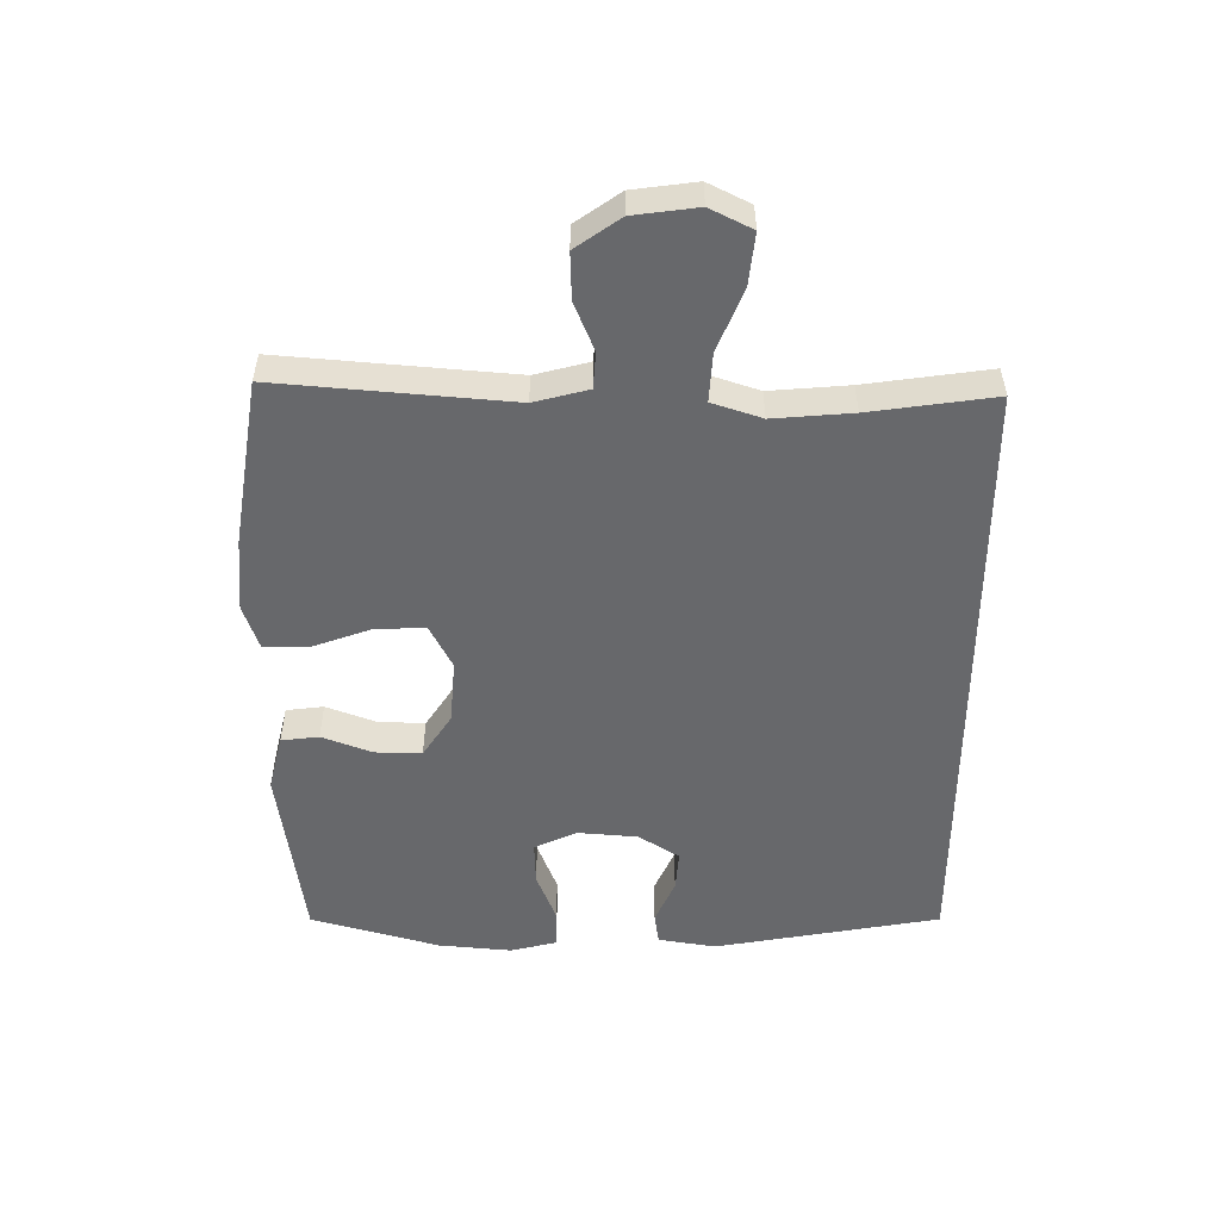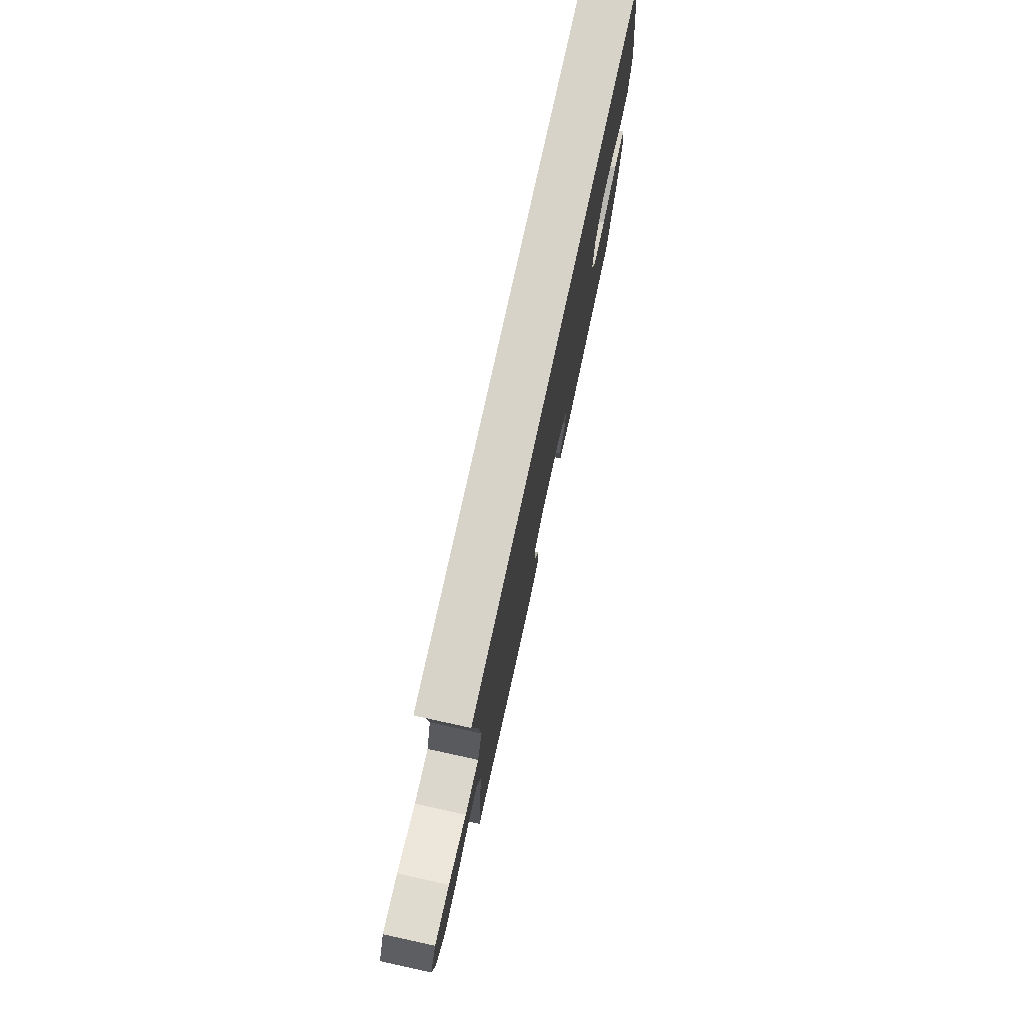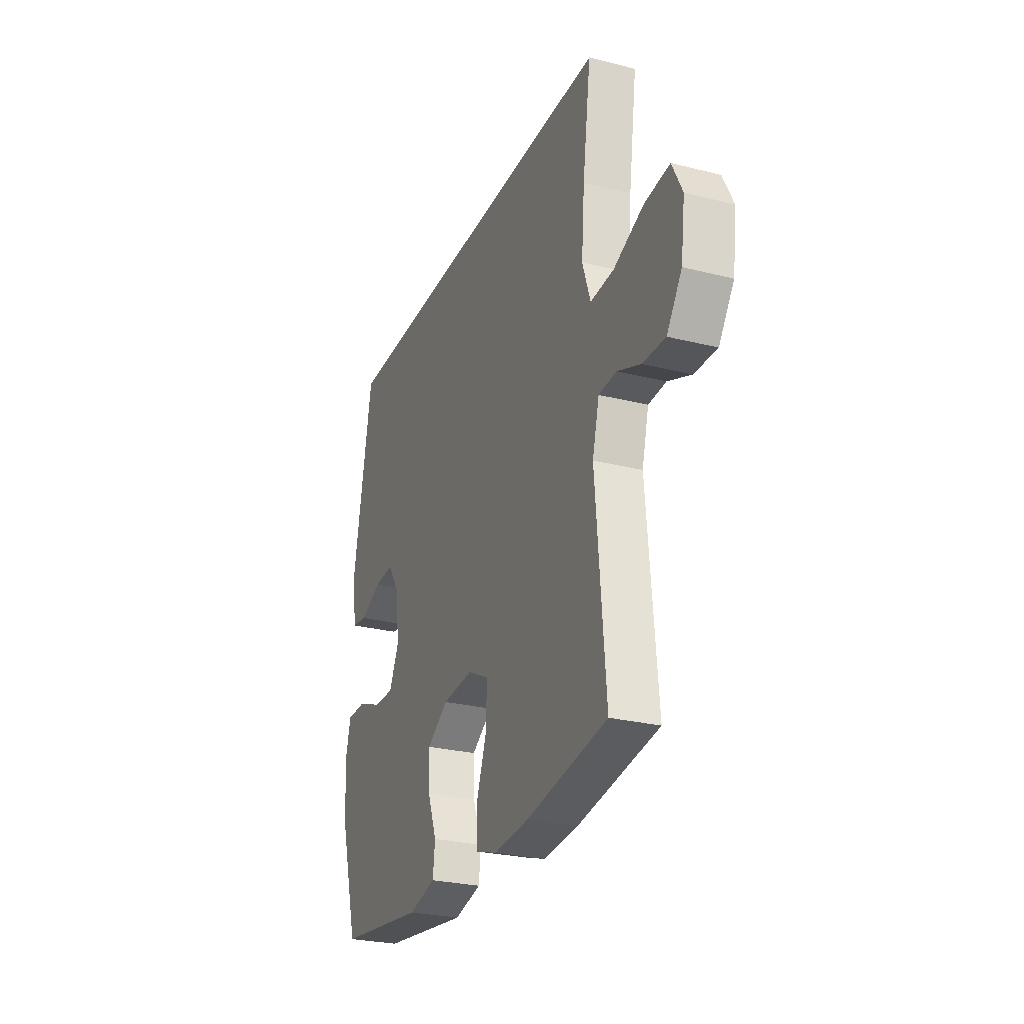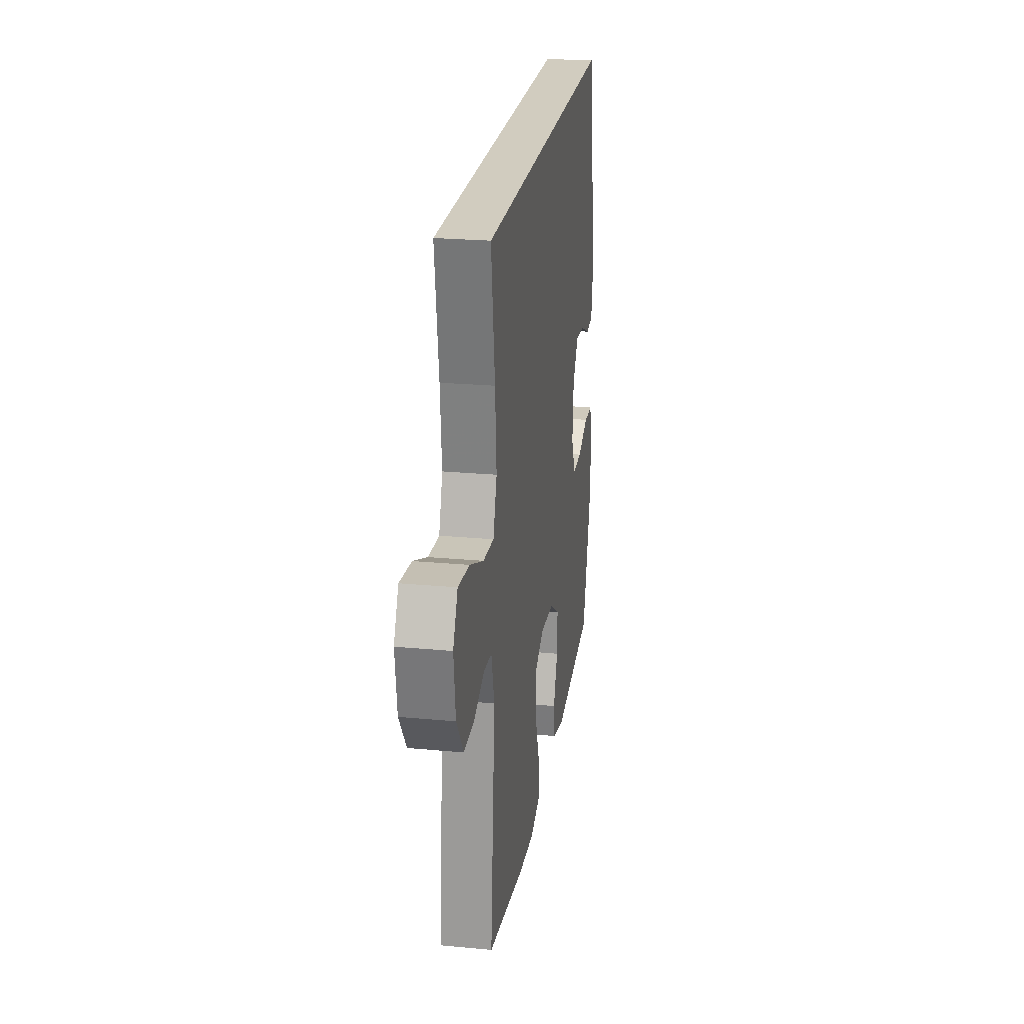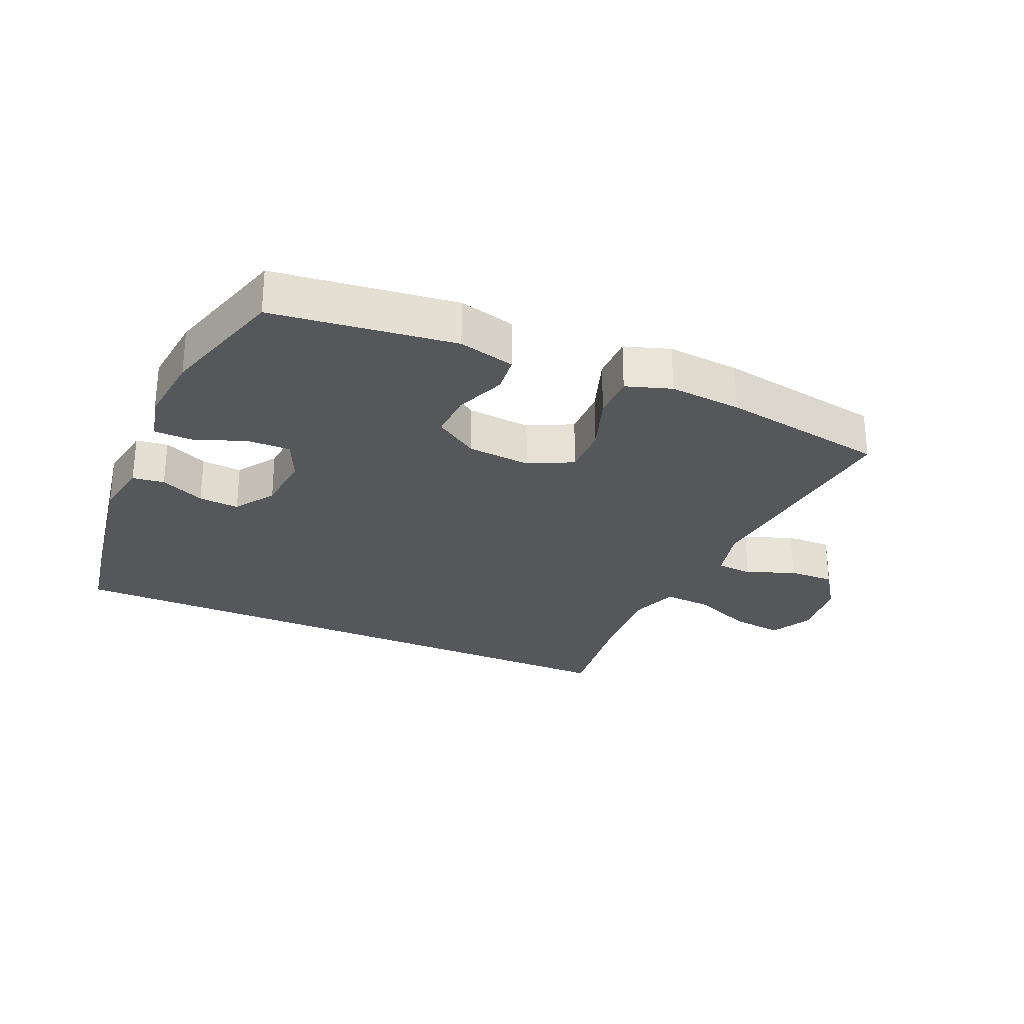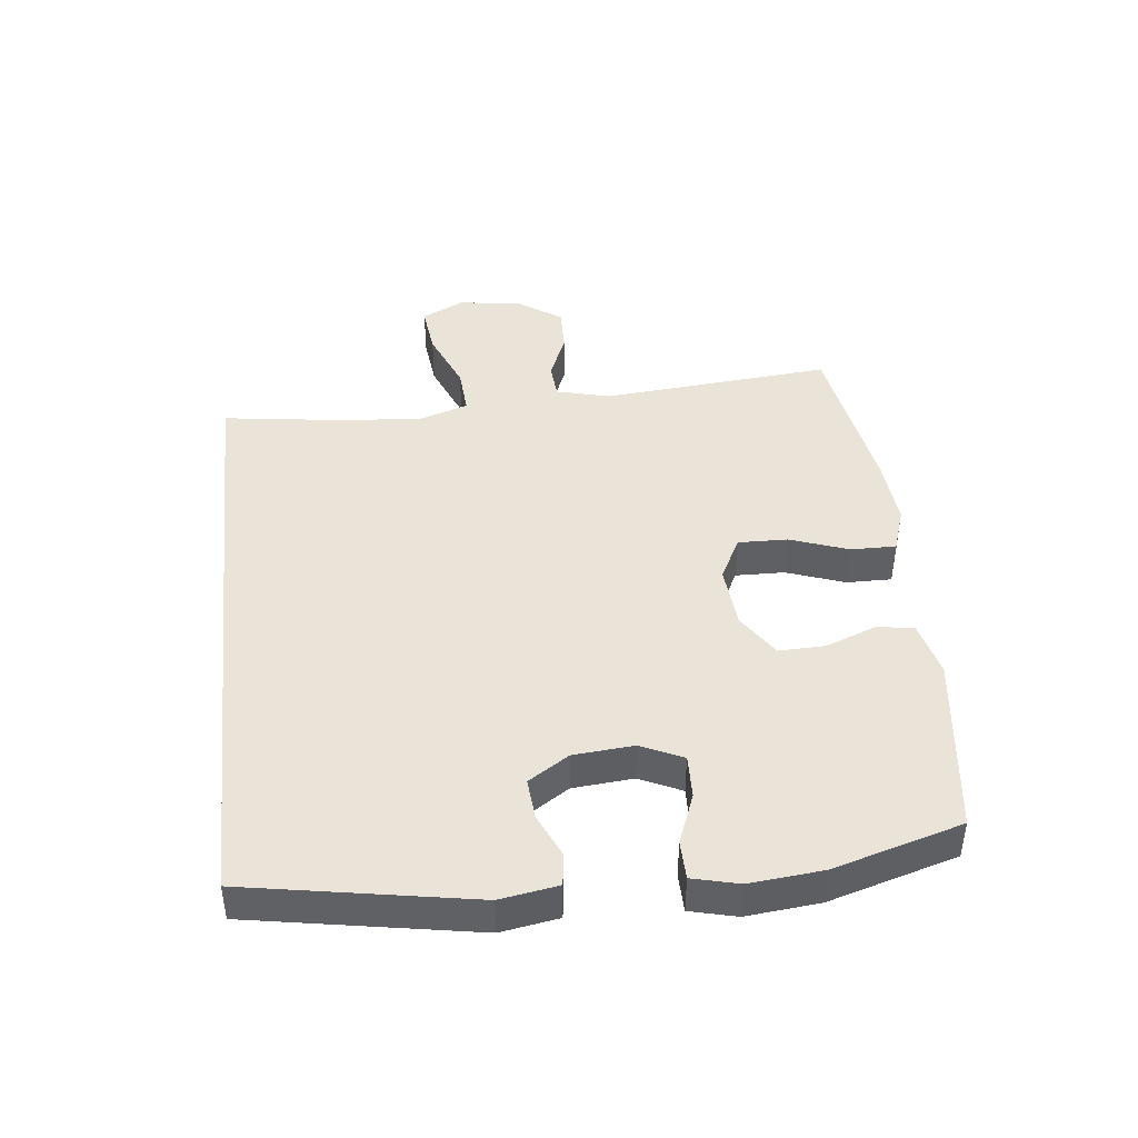
<metadata>
{"format":"obj","ext":"obj","renderer":"f3d","projection":"perspective","resolution":1024,"background":"white","views":[{"elev":-52.5,"azim":-90.2,"up":"+Y"},{"elev":76.8,"azim":-77.7,"up":"+Z"},{"elev":-26.9,"azim":-111.4,"up":"+Z"},{"elev":23.9,"azim":-81.1,"up":"+Z"},{"elev":-27.3,"azim":155.9,"up":"+Y"},{"elev":43.2,"azim":83.6,"up":"+Y"}]}
</metadata>
<code>
v 0.5 0.07 -0.5
v 0.214 0.07 -0.538
v 0.125 0.07 -0.516
v 0.118 0.07 -0.457
v 0.148 0.07 -0.378
v 0.15 0.07 -0.305
v 0.081 0.07 -0.26
v -0.019 0.07 -0.252
v -0.088 0.07 -0.287
v -0.086 0.07 -0.365
v -0.053 0.07 -0.457
v -0.052 0.07 -0.528
v -0.123 0.07 -0.552
v -0.237 0.07 -0.543
v -0.5 0.07 -0.5
v -0.468 0.07 -0.135
v -0.49 0.07 -0.05
v -0.547 0.07 -0.046
v -0.623 0.07 -0.077
v -0.696 0.07 -0.079
v -0.745 0.07 -0.009
v -0.758 0.07 0.091
v -0.725 0.07 0.157
v -0.644 0.07 0.148
v -0.546 0.07 0.108
v -0.47 0.07 0.103
v -0.444 0.07 0.181
v -0.454 0.07 0.305
v -0.481 0.07 0.5
v 0.496 0.07 0.5
v 0.559 0.07 0.145
v 0.544 0.07 0.054
v 0.494 0.07 0.047
v 0.424 0.07 0.078
v 0.36 0.07 0.083
v 0.319 0.07 0.019
v 0.311 0.07 -0.076
v 0.342 0.07 -0.142
v 0.41 0.07 -0.14
v 0.49 0.07 -0.109
v 0.551 0.07 -0.11
v 0.569 0.07 -0.183
v 0.558 0.07 -0.298
v 0.5 0 -0.5
v 0.214 0 -0.538
v 0.125 0 -0.516
v 0.118 0 -0.457
v 0.148 0 -0.378
v 0.15 0 -0.305
v 0.081 0 -0.26
v -0.019 0 -0.252
v -0.088 0 -0.287
v -0.086 0 -0.365
v -0.053 0 -0.457
v -0.052 0 -0.528
v -0.123 0 -0.552
v -0.237 0 -0.543
v -0.5 0 -0.5
v -0.468 0 -0.135
v -0.49 0 -0.05
v -0.547 0 -0.046
v -0.623 0 -0.077
v -0.696 0 -0.079
v -0.745 0 -0.009
v -0.758 0 0.091
v -0.725 0 0.157
v -0.644 0 0.148
v -0.546 0 0.108
v -0.47 0 0.103
v -0.444 0 0.181
v -0.454 0 0.305
v -0.481 0 0.5
v 0.496 0 0.5
v 0.559 0 0.145
v 0.544 0 0.054
v 0.494 0 0.047
v 0.424 0 0.078
v 0.36 0 0.083
v 0.319 0 0.019
v 0.311 0 -0.076
v 0.342 0 -0.142
v 0.41 0 -0.14
v 0.49 0 -0.109
v 0.551 0 -0.11
v 0.569 0 -0.183
v 0.558 0 -0.298
f 3 4 5
f 2 3 5
f 1 2 5
f 43 1 5
f 42 43 5
f 41 42 5
f 40 41 5
f 39 40 5
f 38 39 5 6
f 37 38 6 7
f 36 37 7 8
f 35 36 8 9
f 32 33 34
f 31 32 34
f 30 31 34
f 29 30 34
f 28 29 34 35
f 27 28 35 9
f 23 24 25
f 22 23 25
f 21 22 25
f 20 21 25
f 19 20 25
f 18 19 25
f 17 18 25 26
f 27 9 10
f 26 27 10
f 17 26 10
f 16 17 10
f 14 15 16
f 13 14 16
f 12 13 16
f 11 12 16
f 10 11 16
f 48 47 46
f 48 46 45
f 48 45 44
f 48 44 86
f 48 86 85
f 48 85 84
f 48 84 83
f 48 83 82
f 49 48 82 81
f 50 49 81 80
f 51 50 80 79
f 52 51 79 78
f 77 76 75
f 77 75 74
f 77 74 73
f 77 73 72
f 78 77 72 71
f 52 78 71 70
f 68 67 66
f 68 66 65
f 68 65 64
f 68 64 63
f 68 63 62
f 68 62 61
f 69 68 61 60
f 53 52 70
f 53 70 69
f 53 69 60
f 53 60 59
f 59 58 57
f 59 57 56
f 59 56 55
f 59 55 54
f 59 54 53
f 1 44 45 2
f 2 45 46 3
f 3 46 47 4
f 4 47 48 5
f 5 48 49 6
f 6 49 50 7
f 7 50 51 8
f 8 51 52 9
f 9 52 53 10
f 10 53 54 11
f 11 54 55 12
f 12 55 56 13
f 13 56 57 14
f 14 57 58 15
f 15 58 59 16
f 16 59 60 17
f 17 60 61 18
f 18 61 62 19
f 19 62 63 20
f 20 63 64 21
f 21 64 65 22
f 22 65 66 23
f 23 66 67 24
f 24 67 68 25
f 25 68 69 26
f 26 69 70 27
f 27 70 71 28
f 28 71 72 29
f 29 72 73 30
f 30 73 74 31
f 31 74 75 32
f 32 75 76 33
f 33 76 77 34
f 34 77 78 35
f 35 78 79 36
f 36 79 80 37
f 37 80 81 38
f 38 81 82 39
f 39 82 83 40
f 40 83 84 41
f 41 84 85 42
f 42 85 86 43
f 43 86 44 1

</code>
